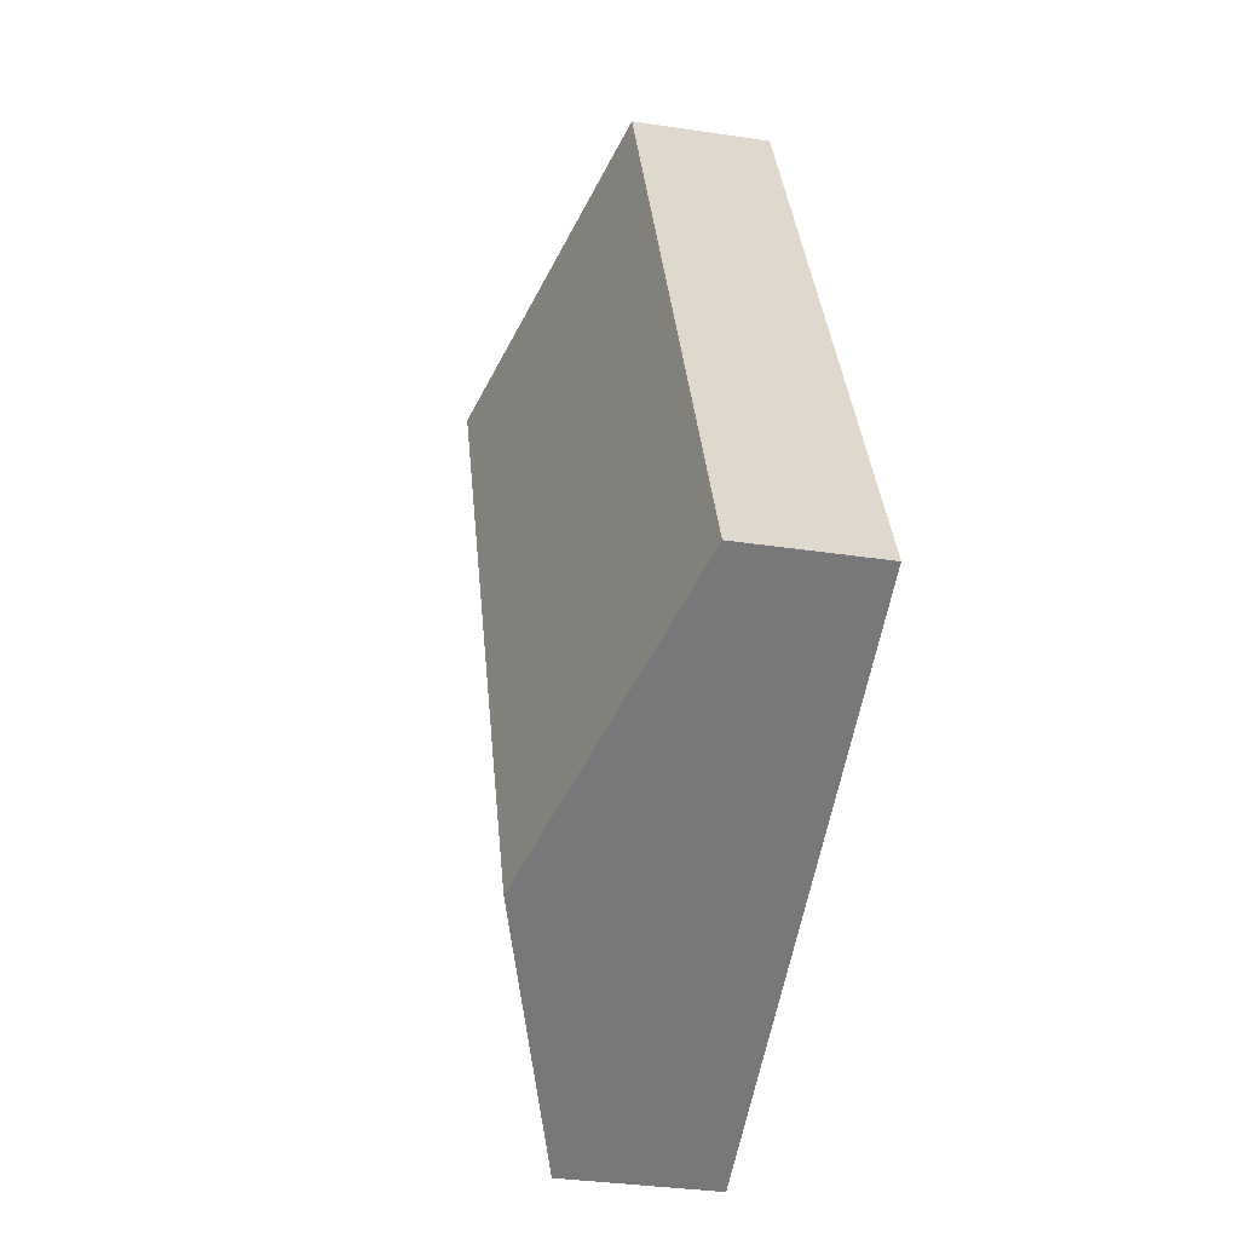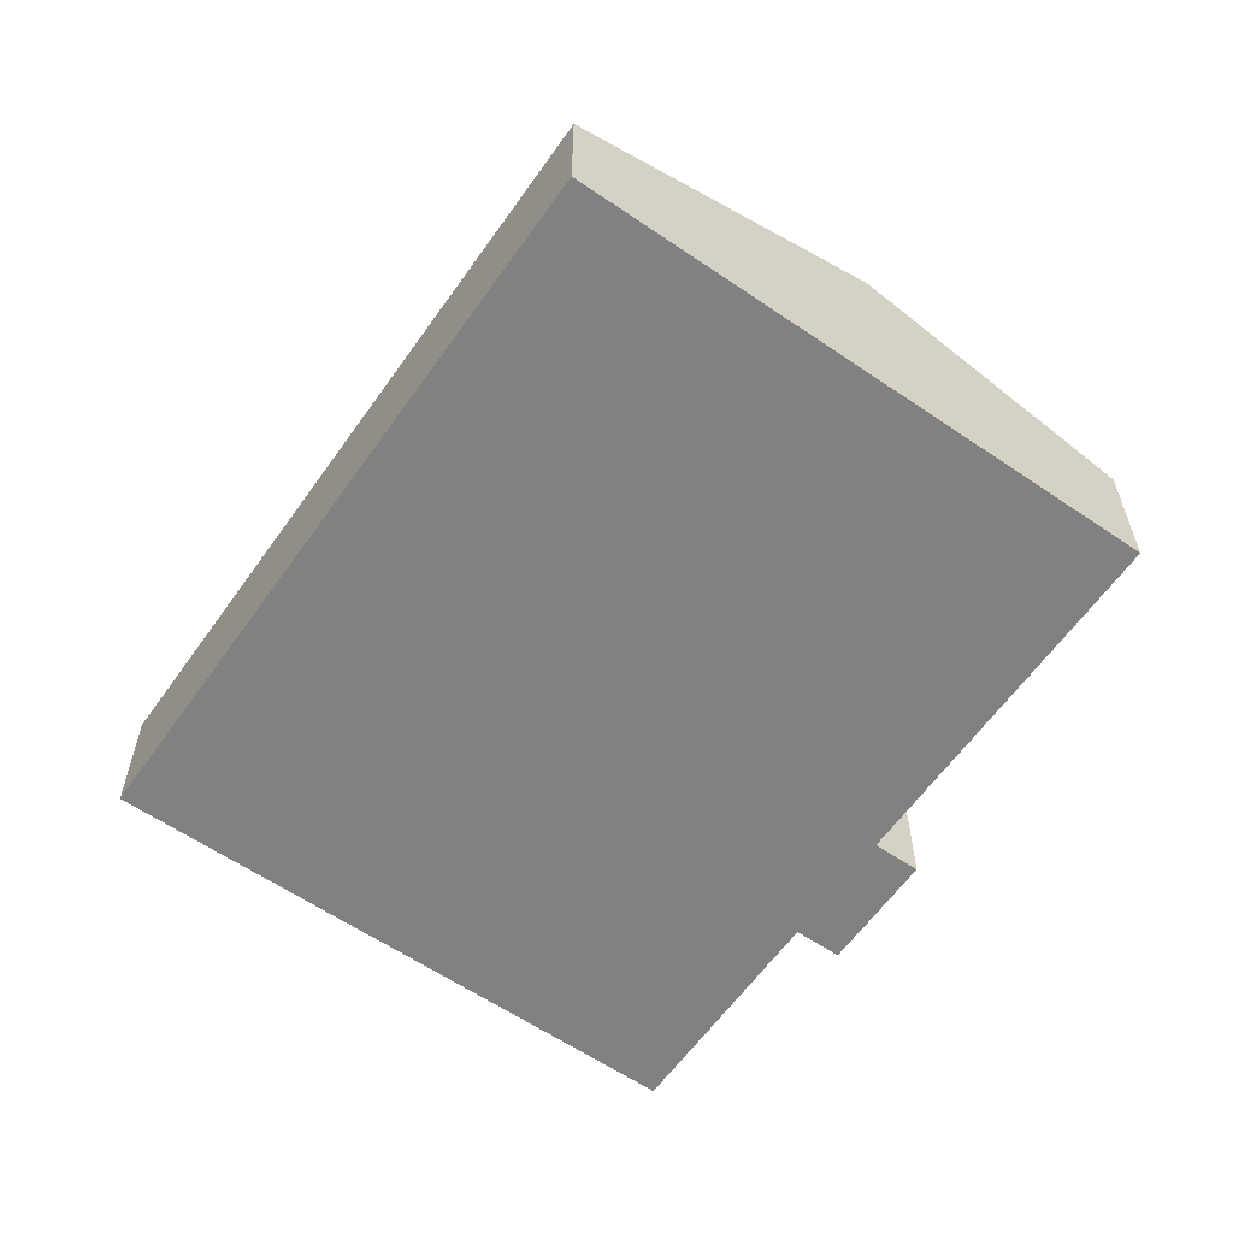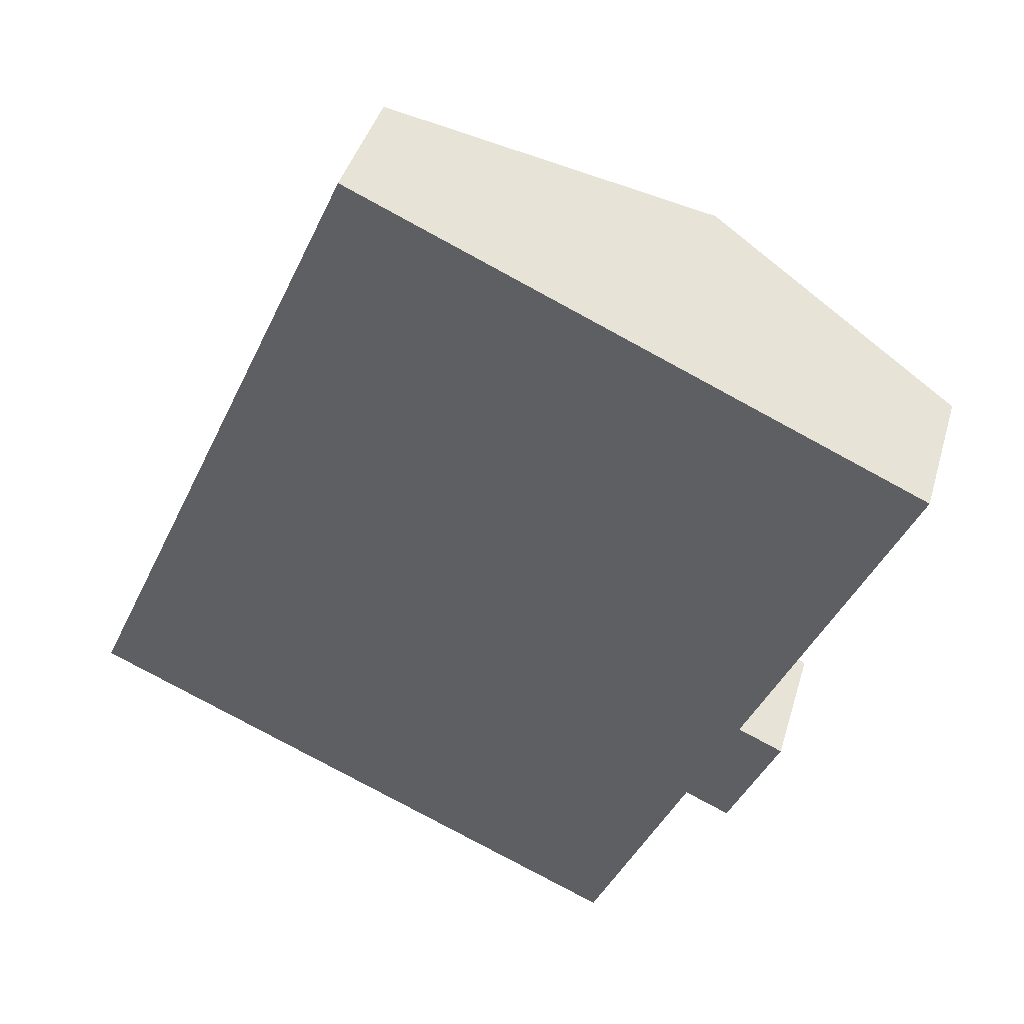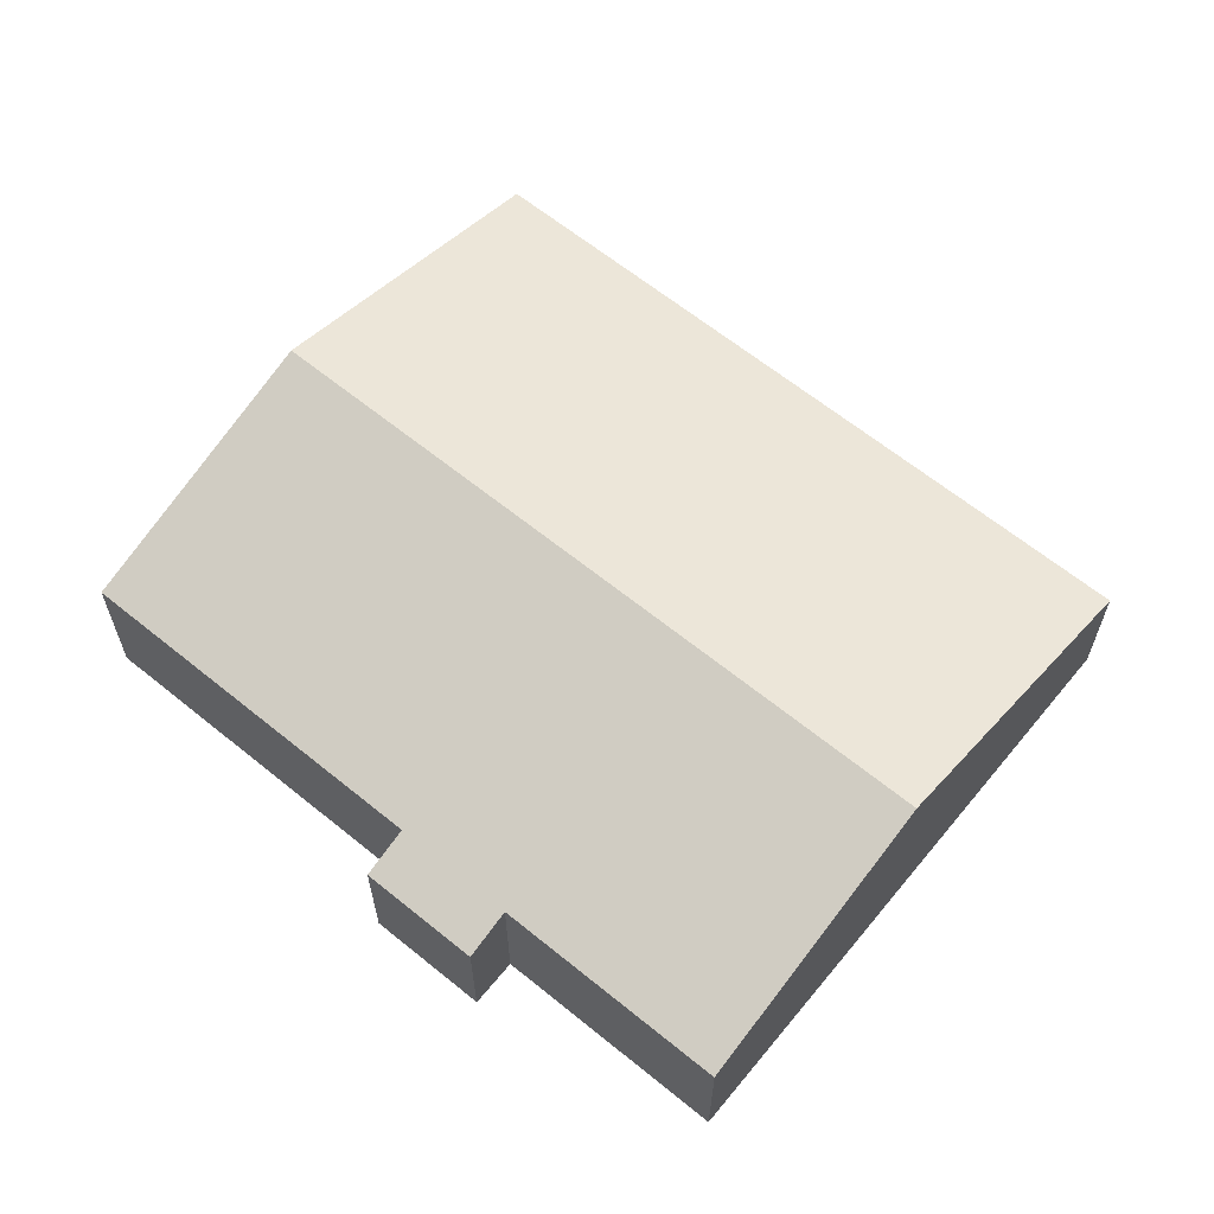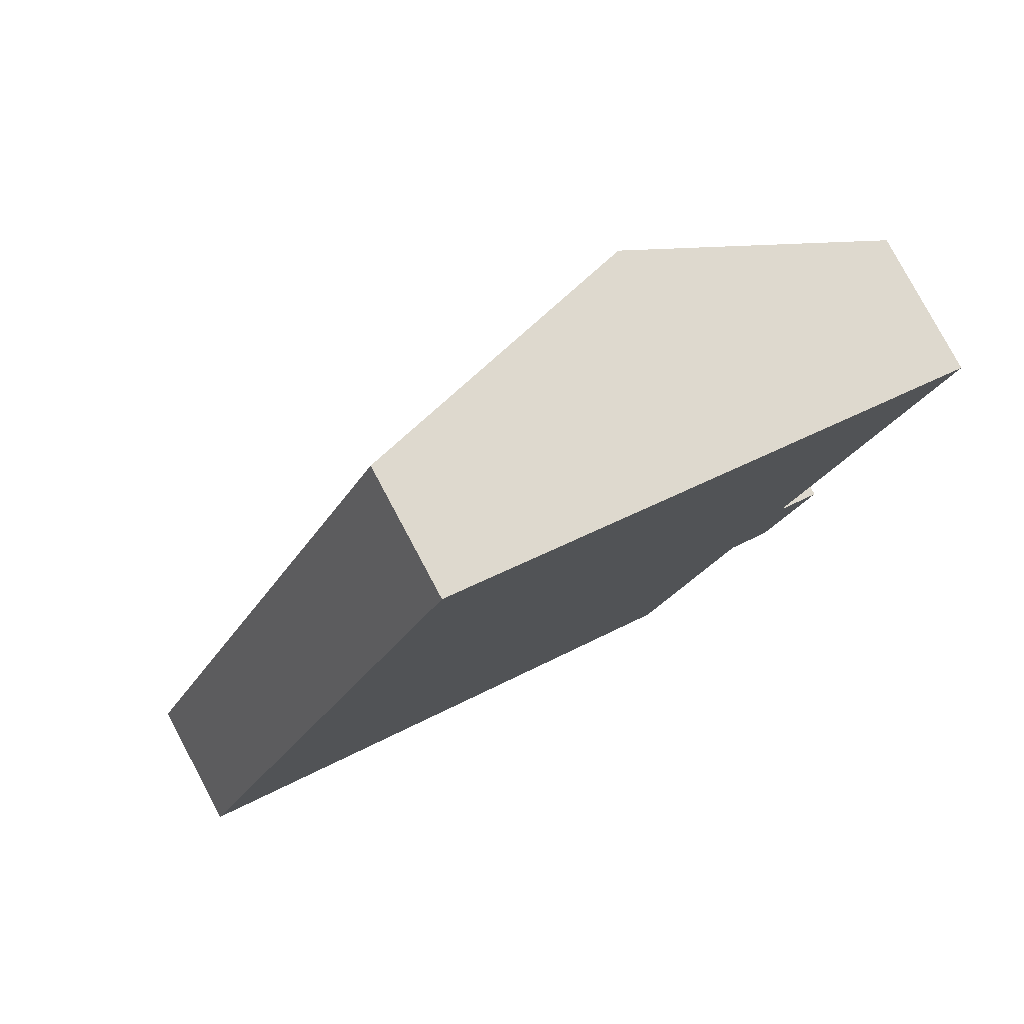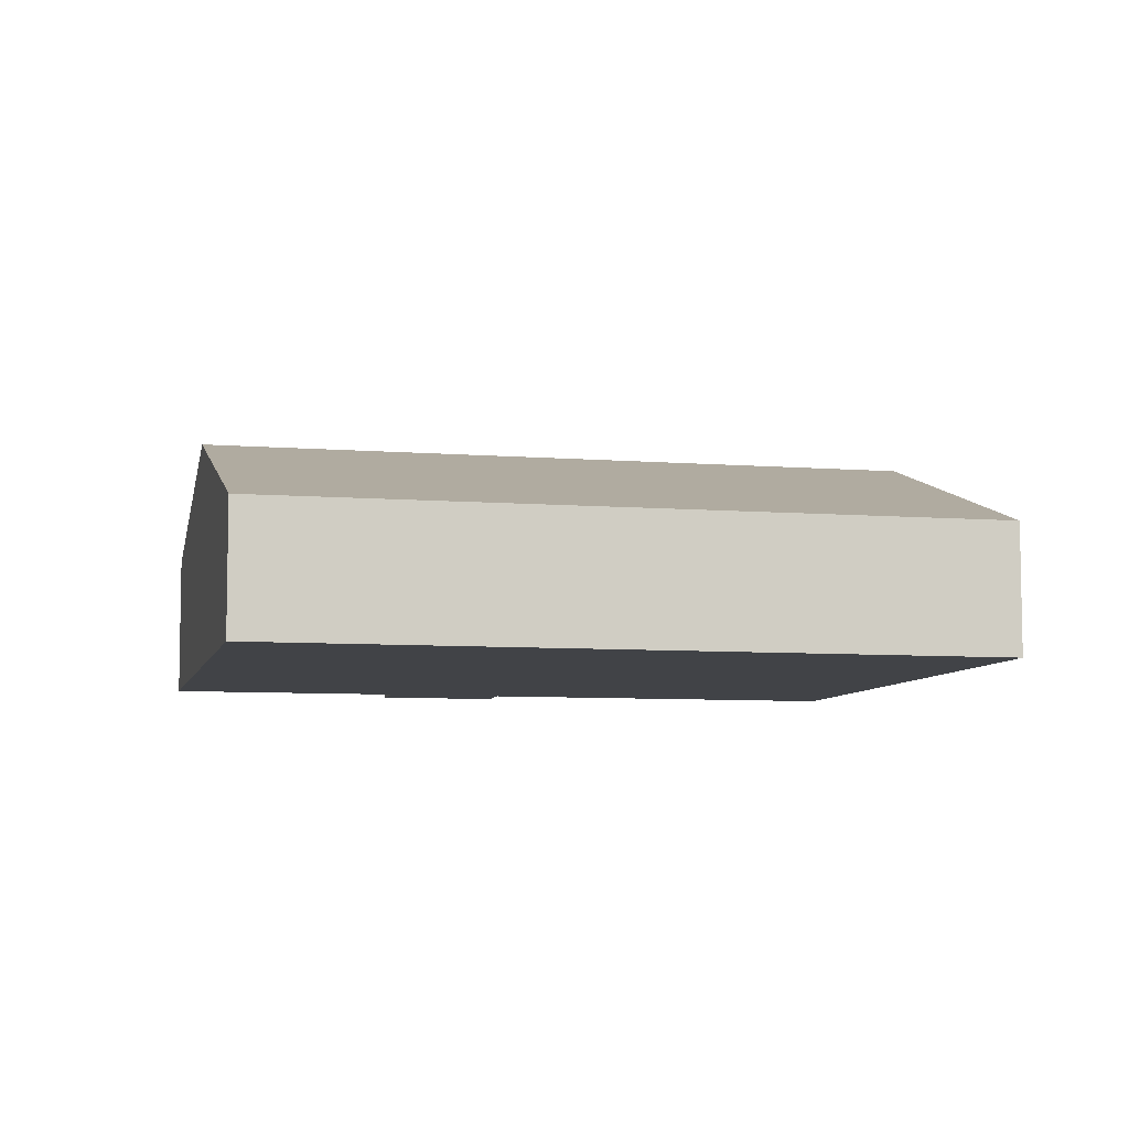
<metadata>
{"format":"obj","ext":"obj","renderer":"f3d","projection":"perspective","resolution":1024,"background":"white","views":[{"elev":-33.8,"azim":-101.6,"up":"+Z"},{"elev":-60.4,"azim":-11.1,"up":"+Y"},{"elev":42.1,"azim":15.9,"up":"+Z"},{"elev":63.5,"azim":153.3,"up":"+Y"},{"elev":79.3,"azim":-28.1,"up":"+Z"},{"elev":-7.2,"azim":-79.0,"up":"+Y"}]}
</metadata>
<code>
v  7.589 5.814 -3.358
v  16.5 3.652 -0.705
v  14.06 3.652 -6.221
v  15.17 5.814 13.78
v  17.62 3.278 -1.2
v  17.75 3.654 2.137
v  18.88 3.278 1.639
v  21.64 3.654 10.92
v  7.585 3.278 17.14
v  0 3.278 2.007e-16
v  18.88 -1.004e-16 1.639
v  17.62 7.348e-17 -1.2
v  16.5 4.317e-17 -0.705
v  14.06 3.809e-16 -6.221
v  21.64 -6.686e-16 10.92
v  17.75 -1.309e-16 2.137
v  7.589 2.056e-16 -3.358
v  0 0 0
v  7.585 -1.049e-15 17.14
v  15.17 -8.438e-16 13.78
g defaultobject
f 1 2 3
f 2 1 4
f 2 4 5
f 5 4 6
f 5 6 7
f 6 4 8
f 9 1 10
f 1 9 4
f 11 5 7
f 5 11 12
f 13 3 2
f 3 13 14
f 15 6 8
f 6 15 16
f 5 13 2
f 13 5 12
f 14 1 3
f 1 14 17
f 1 17 10
f 10 17 18
f 18 9 10
f 9 18 19
f 19 4 9
f 4 19 20
f 4 20 8
f 8 20 15
f 16 7 6
f 7 16 11
f 11 13 12
f 13 17 14
f 17 13 18
f 18 13 19
f 19 13 16
f 16 13 11
f 19 16 20
f 20 16 15

</code>
